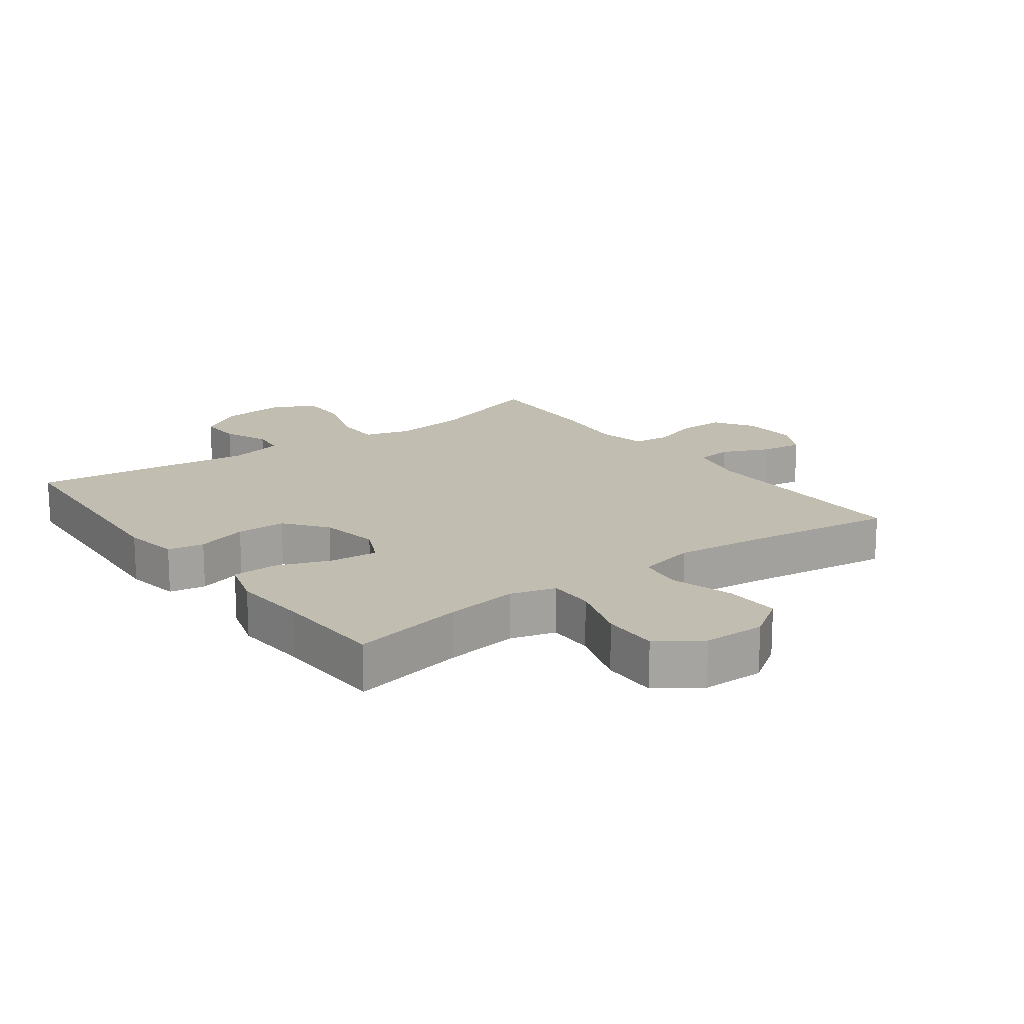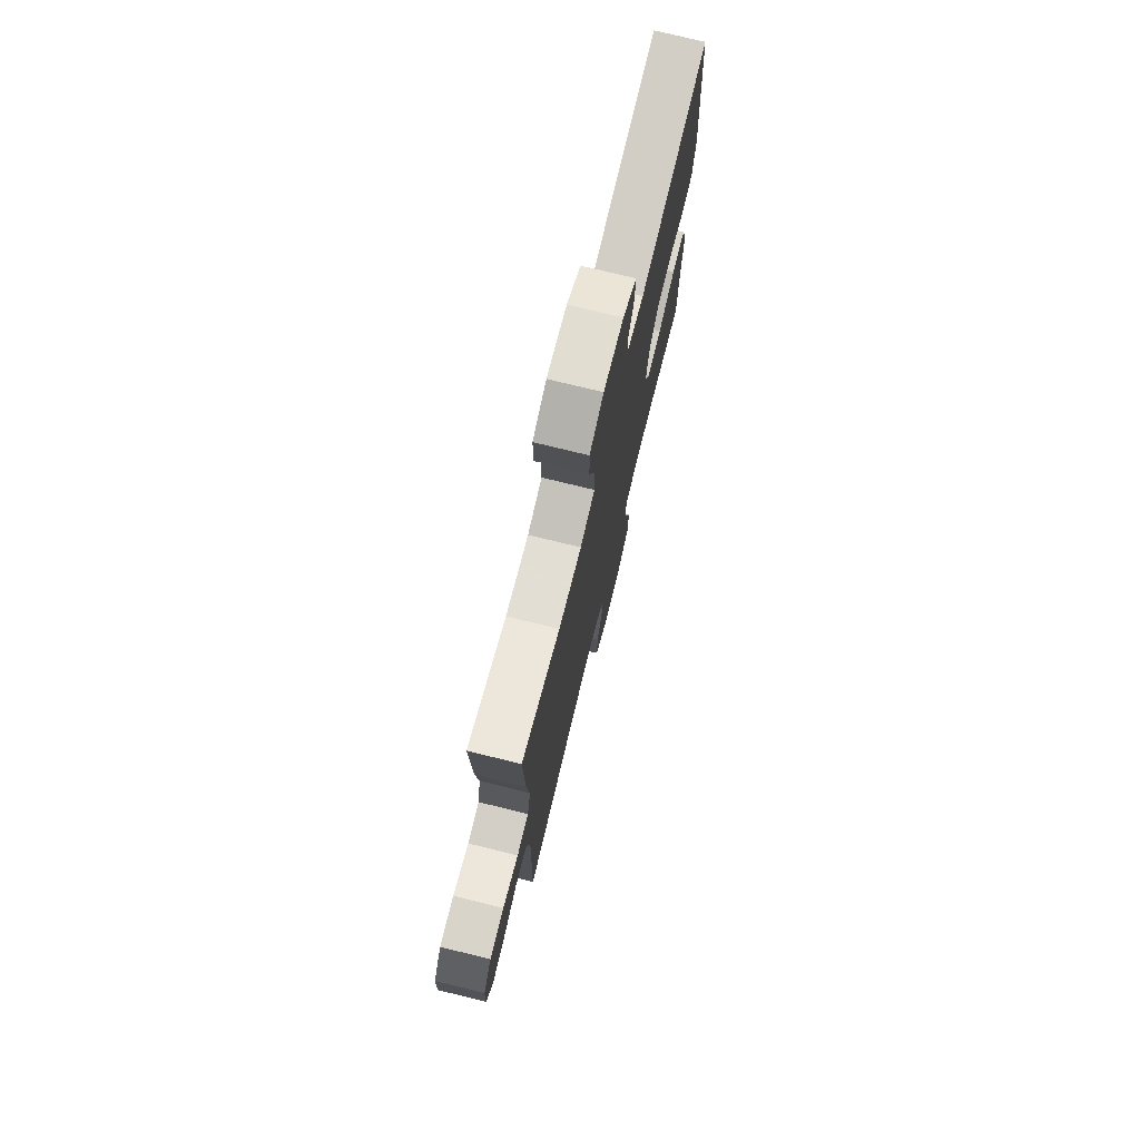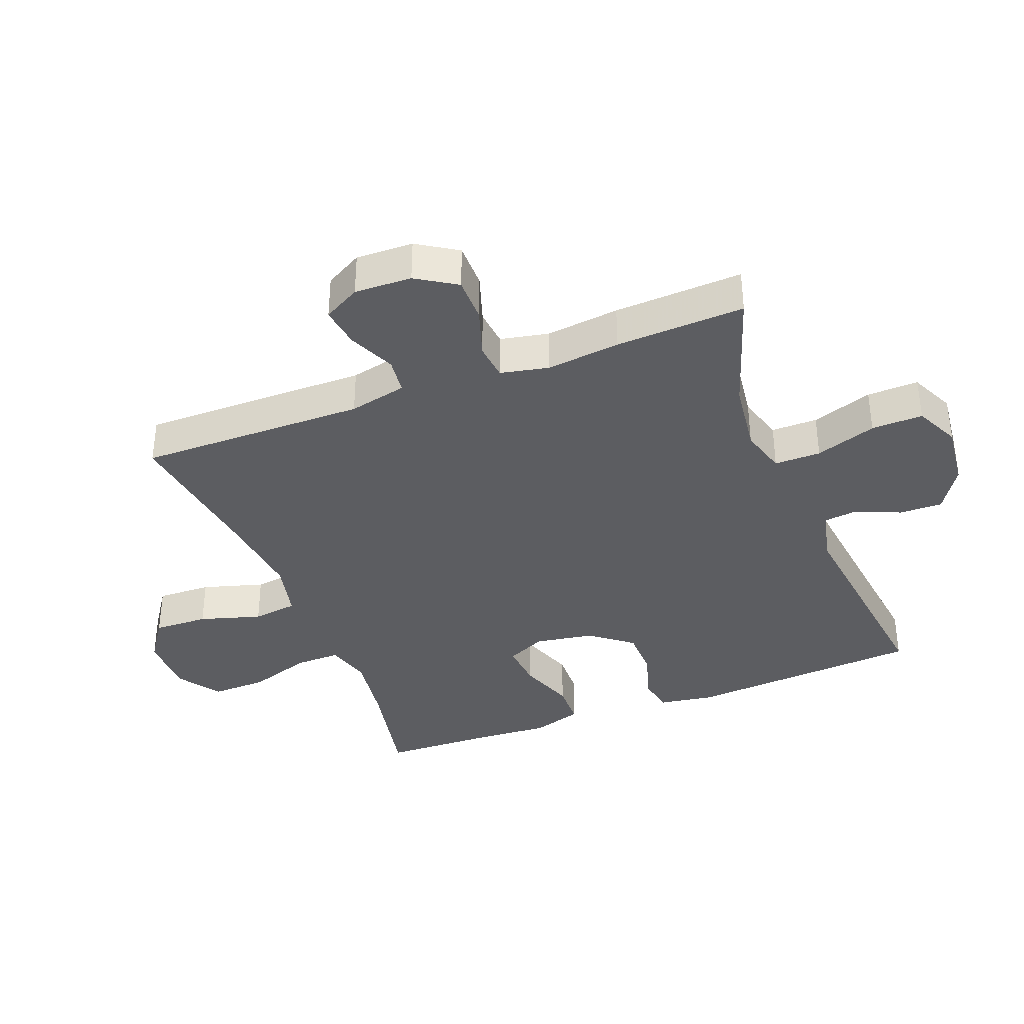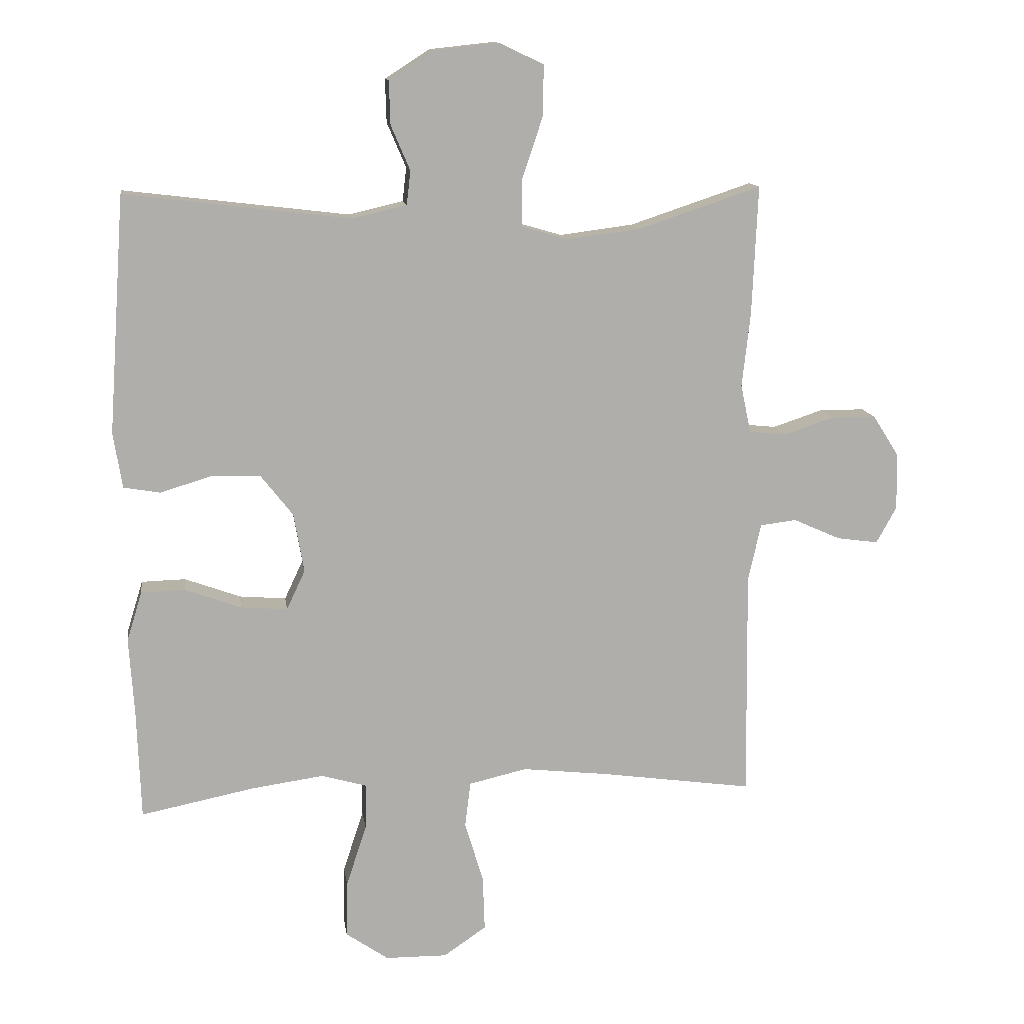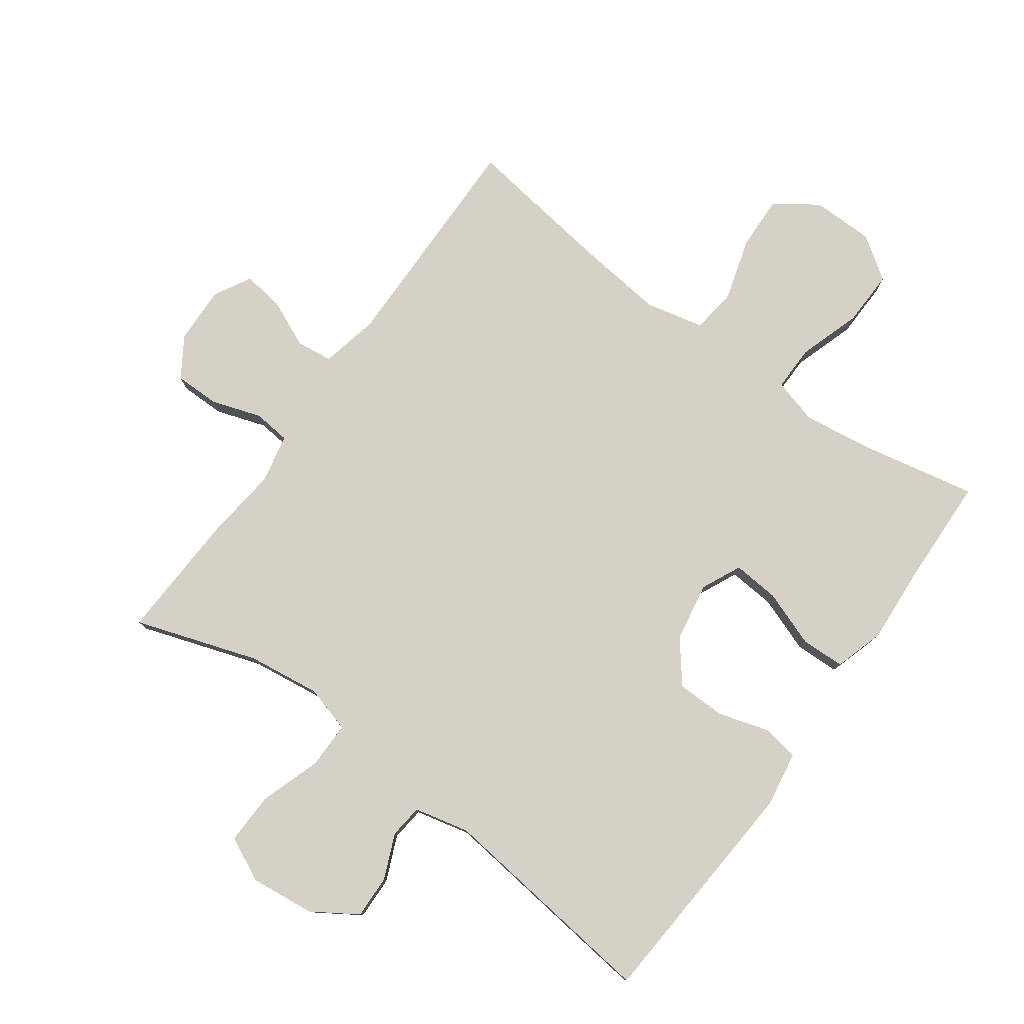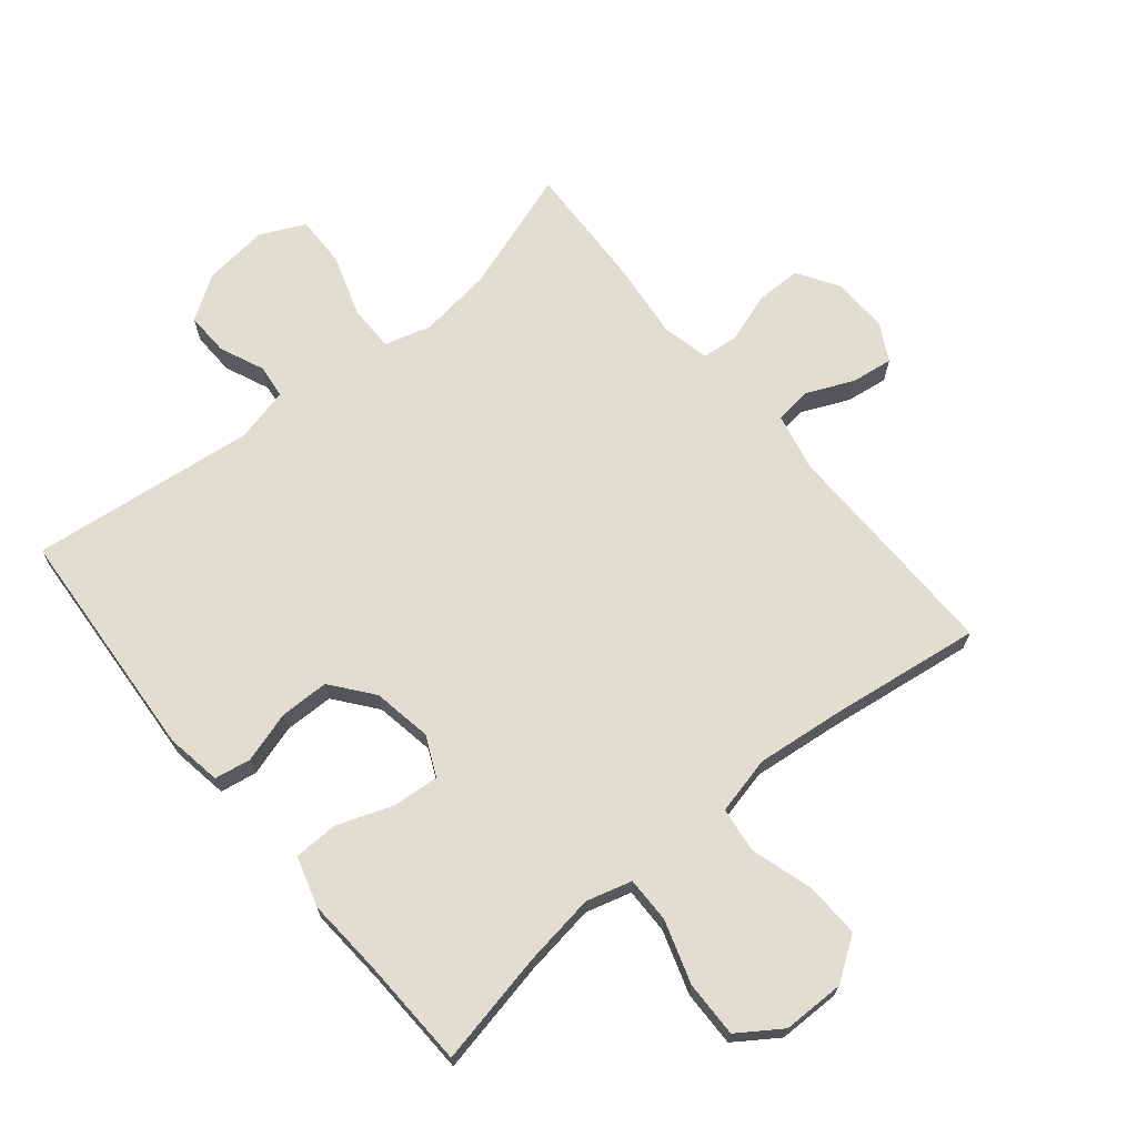
<metadata>
{"format":"obj","ext":"obj","renderer":"f3d","projection":"perspective","resolution":1024,"background":"white","views":[{"elev":16.9,"azim":143.5,"up":"+Y"},{"elev":74.9,"azim":-76.2,"up":"+Z"},{"elev":-36.9,"azim":-68.8,"up":"+Y"},{"elev":12.5,"azim":172.1,"up":"+Z"},{"elev":78.7,"azim":35.9,"up":"+Y"},{"elev":68.8,"azim":140.4,"up":"+Y"}]}
</metadata>
<code>
v -0.5 0.07 -0.5
v -0.496 0.07 -0.142
v -0.516 0.07 -0.051
v -0.573 0.07 -0.044
v -0.647 0.07 -0.077
v -0.712 0.07 -0.086
v -0.744 0.07 -0.028
v -0.741 0.07 0.062
v -0.701 0.07 0.125
v -0.63 0.07 0.125
v -0.552 0.07 0.099
v -0.494 0.07 0.105
v -0.478 0.07 0.181
v -0.491 0.07 0.297
v -0.5 0.07 0.5
v -0.308 0.07 0.436
v -0.193 0.07 0.421
v -0.12 0.07 0.442
v -0.12 0.07 0.515
v -0.152 0.07 0.611
v -0.154 0.07 0.692
v -0.084 0.07 0.725
v 0.017 0.07 0.714
v 0.087 0.07 0.669
v 0.085 0.07 0.601
v 0.055 0.07 0.531
v 0.061 0.07 0.478
v 0.147 0.07 0.458
v 0.5 0.07 0.5
v 0.526 0.07 0.129
v 0.512 0.07 0.042
v 0.455 0.07 0.032
v 0.375 0.07 0.056
v 0.298 0.07 0.055
v 0.247 0.07 -0.01
v 0.231 0.07 -0.103
v 0.26 0.07 -0.165
v 0.333 0.07 -0.159
v 0.421 0.07 -0.127
v 0.49 0.07 -0.129
v 0.514 0.07 -0.207
v 0.506 0.07 -0.328
v 0.5 0.07 -0.5
v 0.322 0.07 -0.464
v 0.209 0.07 -0.448
v 0.138 0.07 -0.468
v 0.139 0.07 -0.54
v 0.171 0.07 -0.638
v 0.173 0.07 -0.726
v 0.106 0.07 -0.772
v 0.009 0.07 -0.773
v -0.058 0.07 -0.727
v -0.055 0.07 -0.641
v -0.026 0.07 -0.544
v -0.035 0.07 -0.473
v -0.126 0.07 -0.452
v -0.262 0.07 -0.467
v -0.5 0 -0.5
v -0.496 0 -0.142
v -0.516 0 -0.051
v -0.573 0 -0.044
v -0.647 0 -0.077
v -0.712 0 -0.086
v -0.744 0 -0.028
v -0.741 0 0.062
v -0.701 0 0.125
v -0.63 0 0.125
v -0.552 0 0.099
v -0.494 0 0.105
v -0.478 0 0.181
v -0.491 0 0.297
v -0.5 0 0.5
v -0.308 0 0.436
v -0.193 0 0.421
v -0.12 0 0.442
v -0.12 0 0.515
v -0.152 0 0.611
v -0.154 0 0.692
v -0.084 0 0.725
v 0.017 0 0.714
v 0.087 0 0.669
v 0.085 0 0.601
v 0.055 0 0.531
v 0.061 0 0.478
v 0.147 0 0.458
v 0.5 0 0.5
v 0.526 0 0.129
v 0.512 0 0.042
v 0.455 0 0.032
v 0.375 0 0.056
v 0.298 0 0.055
v 0.247 0 -0.01
v 0.231 0 -0.103
v 0.26 0 -0.165
v 0.333 0 -0.159
v 0.421 0 -0.127
v 0.49 0 -0.129
v 0.514 0 -0.207
v 0.506 0 -0.328
v 0.5 0 -0.5
v 0.322 0 -0.464
v 0.209 0 -0.448
v 0.138 0 -0.468
v 0.139 0 -0.54
v 0.171 0 -0.638
v 0.173 0 -0.726
v 0.106 0 -0.772
v 0.009 0 -0.773
v -0.058 0 -0.727
v -0.055 0 -0.641
v -0.026 0 -0.544
v -0.035 0 -0.473
v -0.126 0 -0.452
v -0.262 0 -0.467
f 52 53 54
f 51 52 54
f 50 51 54
f 49 50 54
f 48 49 54
f 47 48 54
f 46 47 54 55
f 45 46 55 56
f 42 43 44
f 42 44 45
f 41 42 45
f 40 41 45
f 39 40 45
f 38 39 45
f 37 38 45 56
f 31 32 33
f 30 31 33
f 29 30 33
f 28 29 33
f 27 28 33 34
f 24 25 26
f 23 24 26
f 22 23 26
f 21 22 26
f 20 21 26
f 19 20 26
f 18 19 26 27
f 27 34 35
f 18 27 35
f 17 18 35
f 13 14 15 16
f 17 35 36
f 16 17 36
f 13 16 36
f 12 13 36
f 9 10 11
f 8 9 11
f 7 8 11
f 6 7 11
f 5 6 11
f 4 5 11
f 57 1 2
f 57 2 3
f 56 57 3
f 37 56 3
f 36 37 3
f 11 12 36
f 4 11 36
f 3 4 36
f 111 110 109
f 111 109 108
f 111 108 107
f 111 107 106
f 111 106 105
f 111 105 104
f 112 111 104 103
f 113 112 103 102
f 101 100 99
f 102 101 99
f 102 99 98
f 102 98 97
f 102 97 96
f 102 96 95
f 113 102 95 94
f 90 89 88
f 90 88 87
f 90 87 86
f 90 86 85
f 91 90 85 84
f 83 82 81
f 83 81 80
f 83 80 79
f 83 79 78
f 83 78 77
f 83 77 76
f 84 83 76 75
f 92 91 84
f 92 84 75
f 92 75 74
f 73 72 71 70
f 93 92 74
f 93 74 73
f 93 73 70
f 93 70 69
f 68 67 66
f 68 66 65
f 68 65 64
f 68 64 63
f 68 63 62
f 68 62 61
f 59 58 114
f 60 59 114
f 60 114 113
f 60 113 94
f 60 94 93
f 93 69 68
f 93 68 61
f 93 61 60
f 1 58 59 2
f 2 59 60 3
f 3 60 61 4
f 4 61 62 5
f 5 62 63 6
f 6 63 64 7
f 7 64 65 8
f 8 65 66 9
f 9 66 67 10
f 10 67 68 11
f 11 68 69 12
f 12 69 70 13
f 13 70 71 14
f 14 71 72 15
f 15 72 73 16
f 16 73 74 17
f 17 74 75 18
f 18 75 76 19
f 19 76 77 20
f 20 77 78 21
f 21 78 79 22
f 22 79 80 23
f 23 80 81 24
f 24 81 82 25
f 25 82 83 26
f 26 83 84 27
f 27 84 85 28
f 28 85 86 29
f 29 86 87 30
f 30 87 88 31
f 31 88 89 32
f 32 89 90 33
f 33 90 91 34
f 34 91 92 35
f 35 92 93 36
f 36 93 94 37
f 37 94 95 38
f 38 95 96 39
f 39 96 97 40
f 40 97 98 41
f 41 98 99 42
f 42 99 100 43
f 43 100 101 44
f 44 101 102 45
f 45 102 103 46
f 46 103 104 47
f 47 104 105 48
f 48 105 106 49
f 49 106 107 50
f 50 107 108 51
f 51 108 109 52
f 52 109 110 53
f 53 110 111 54
f 54 111 112 55
f 55 112 113 56
f 56 113 114 57
f 57 114 58 1

</code>
